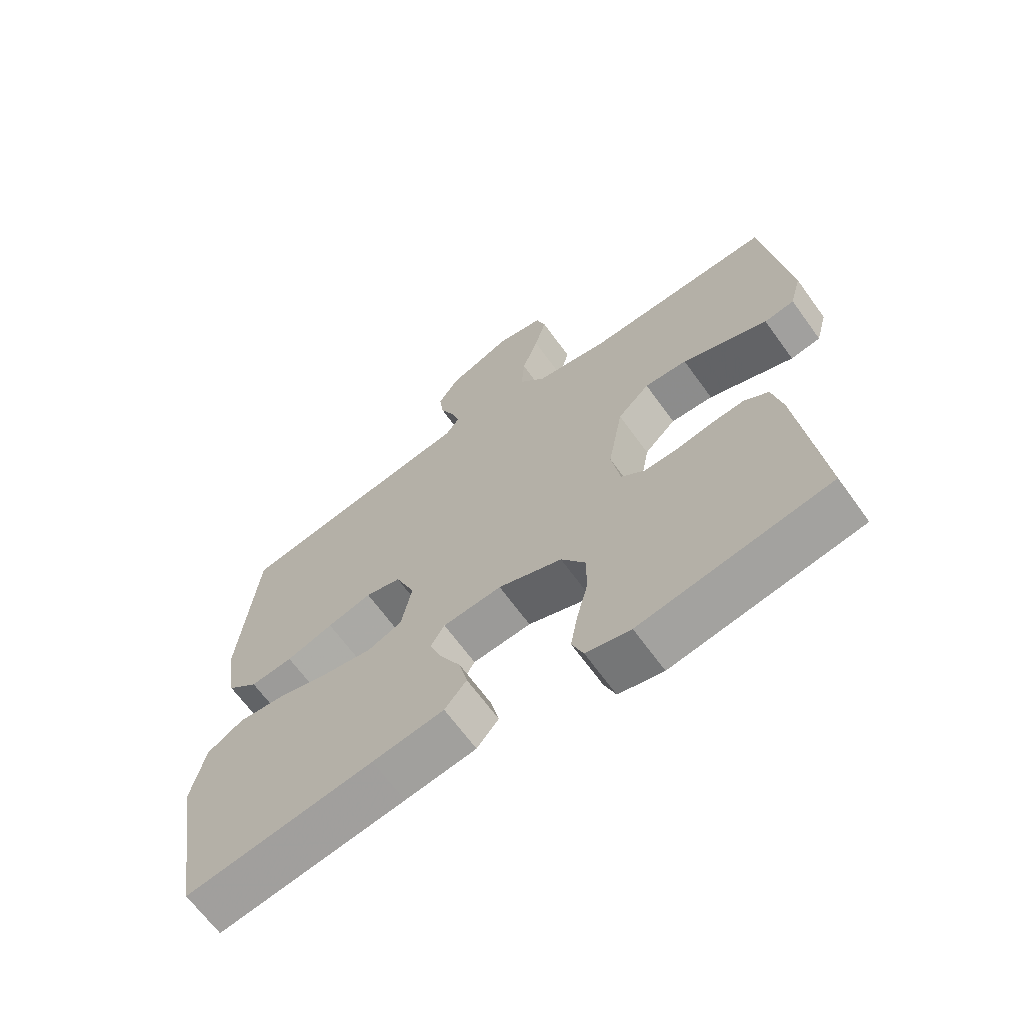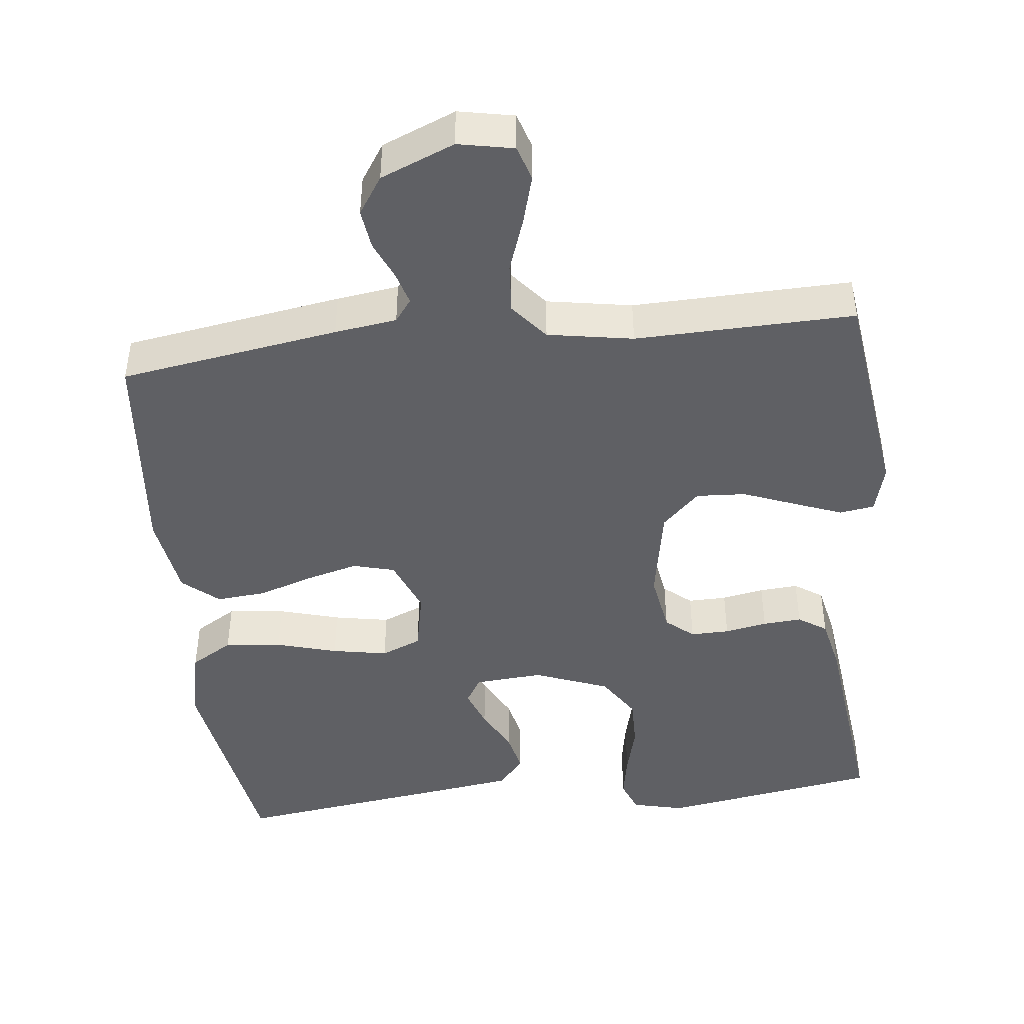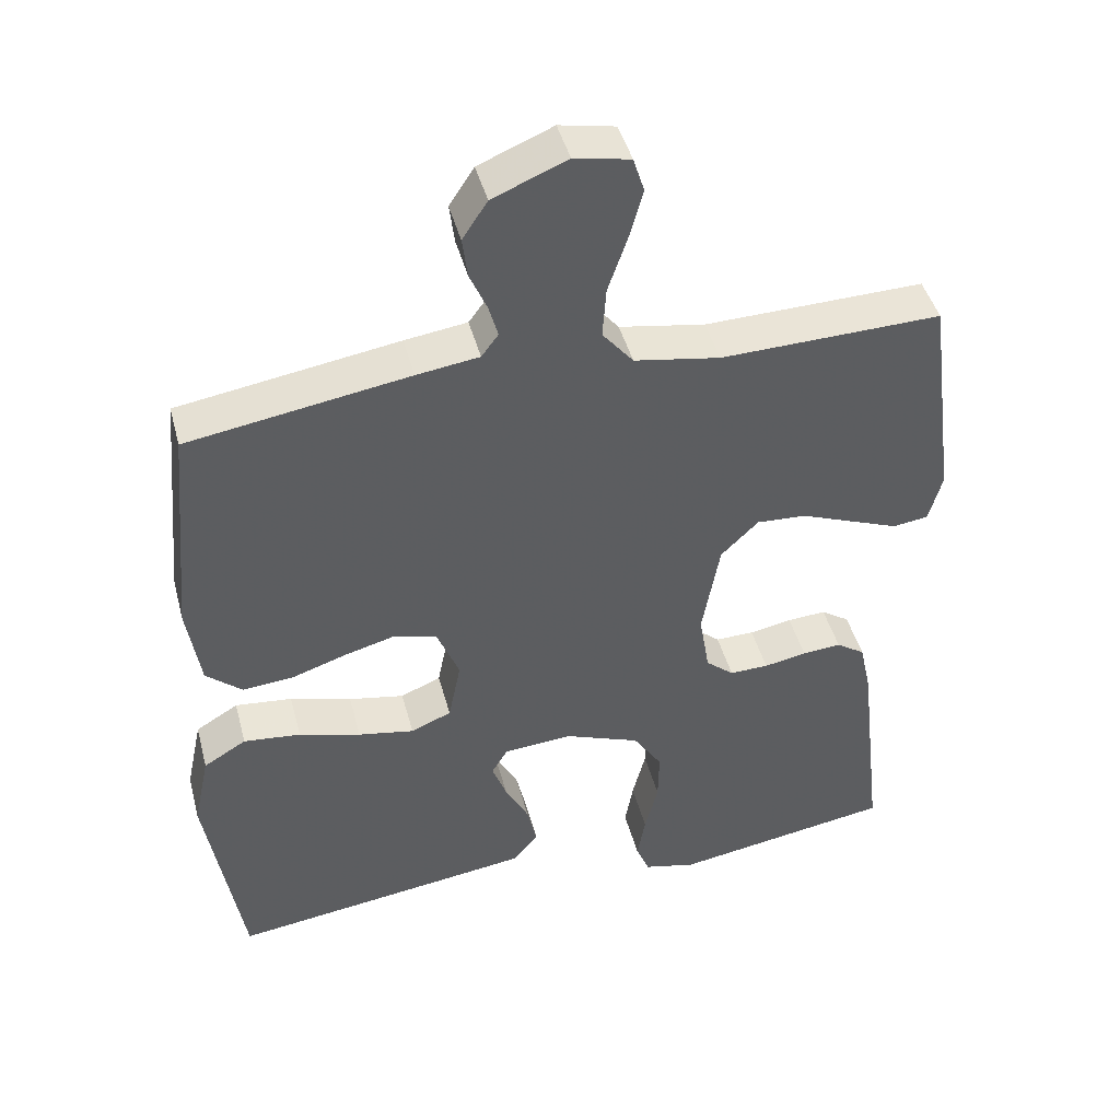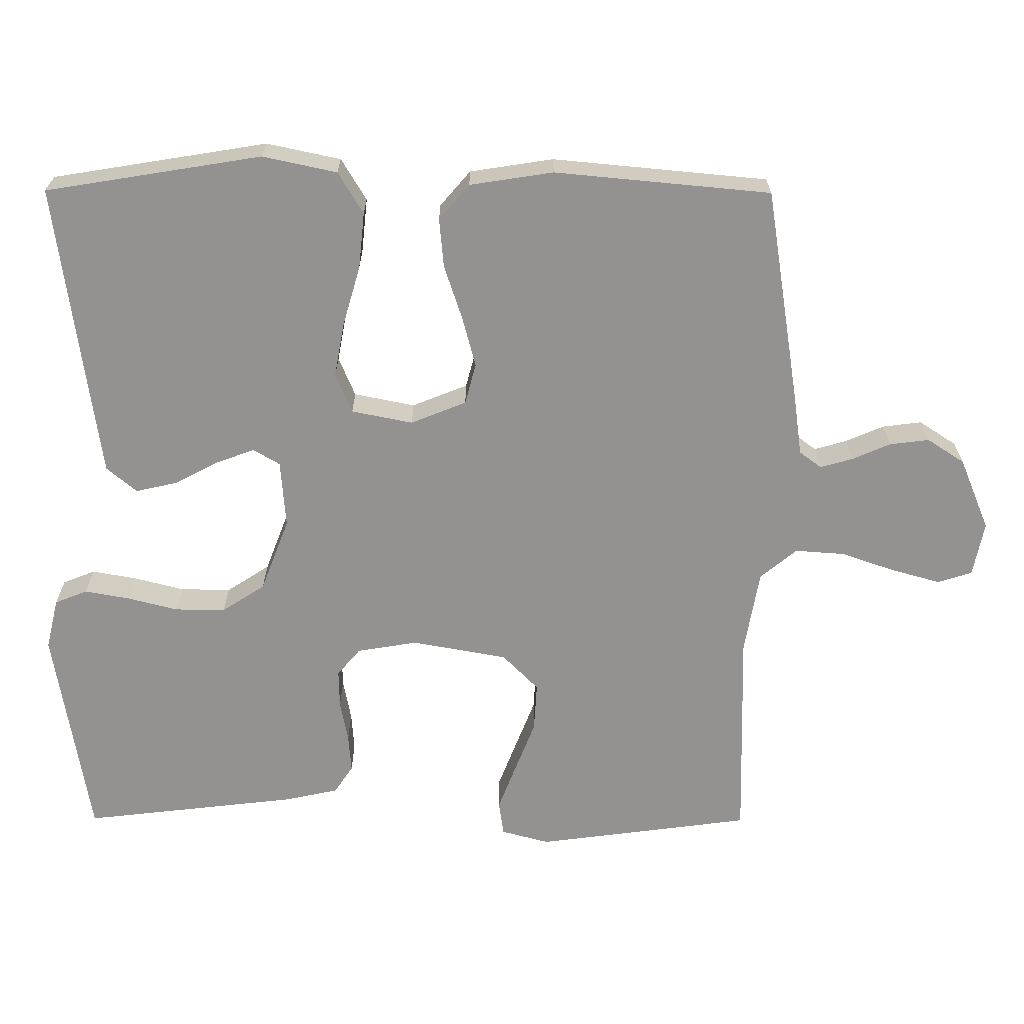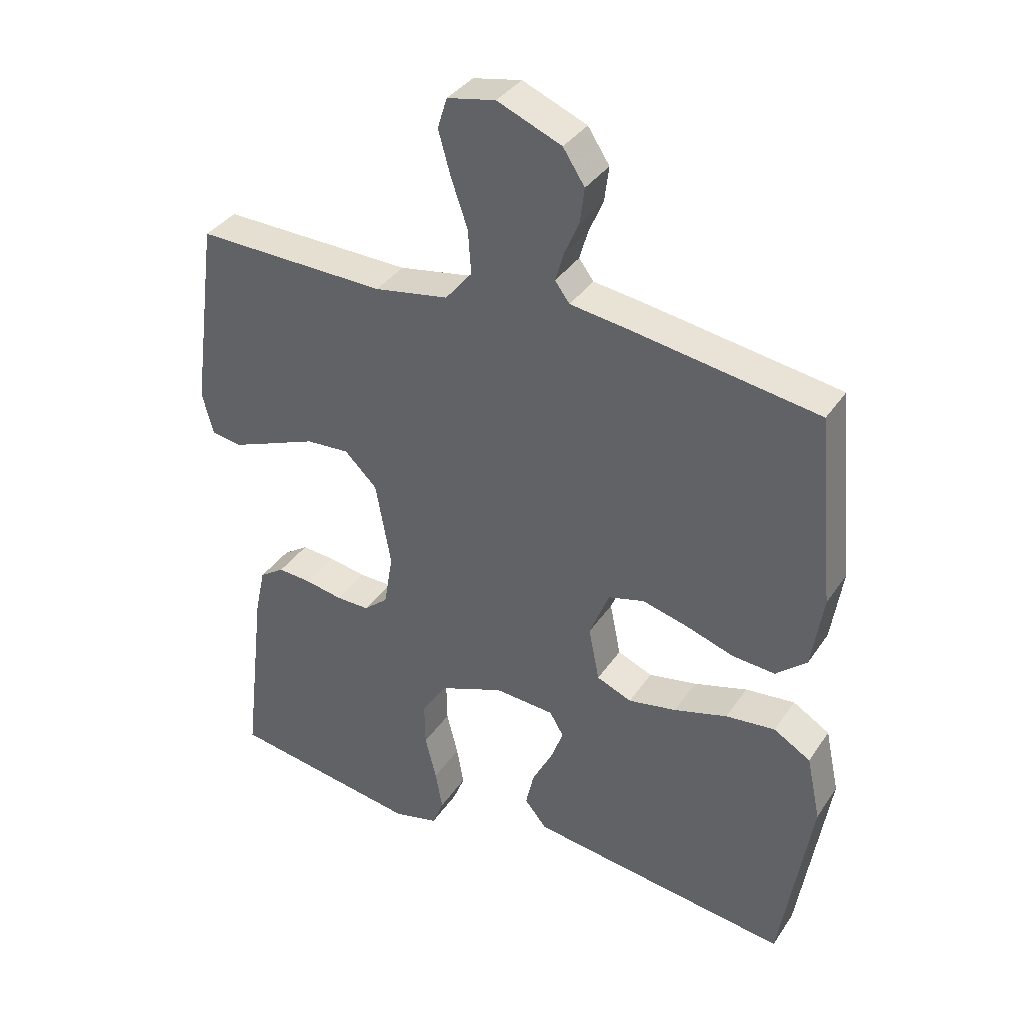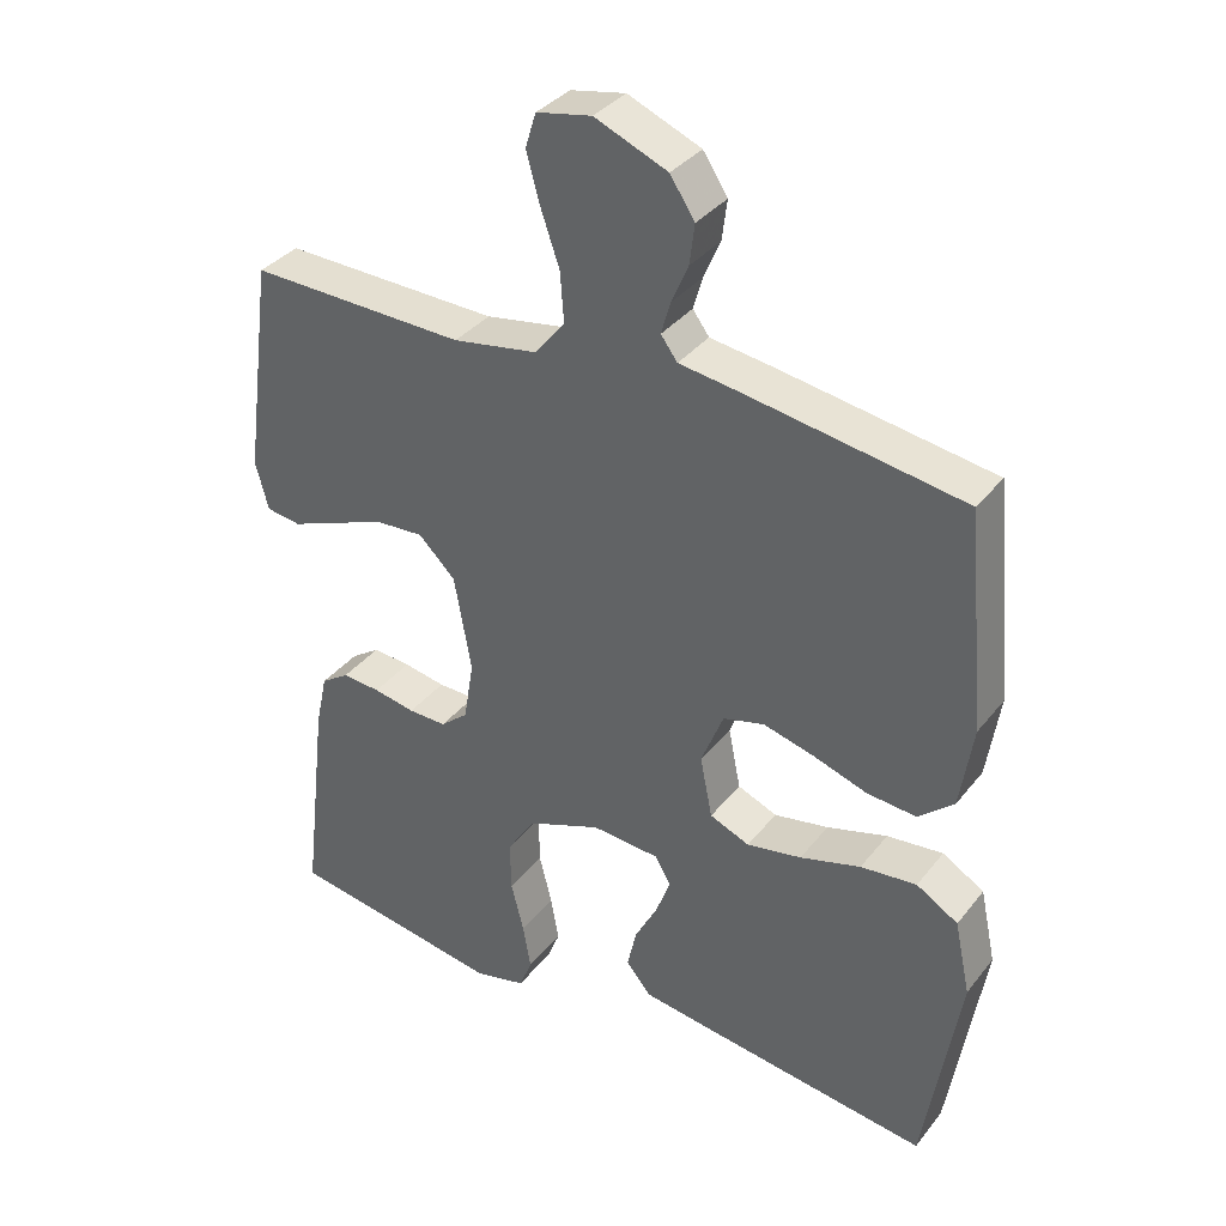
<metadata>
{"format":"obj","ext":"obj","renderer":"f3d","projection":"perspective","resolution":1024,"background":"white","views":[{"elev":-66.5,"azim":35.9,"up":"+Z"},{"elev":-44.8,"azim":6.3,"up":"+Y"},{"elev":44.5,"azim":-14.6,"up":"+Z"},{"elev":-66.5,"azim":-90.2,"up":"+Y"},{"elev":36.2,"azim":-150.4,"up":"+Z"},{"elev":35.5,"azim":-147.1,"up":"+Z"}]}
</metadata>
<code>
v -0.5 0.07 -0.5
v -0.549 0.07 -0.2
v -0.527 0.07 -0.097
v -0.469 0.07 -0.062
v -0.391 0.07 -0.07
v -0.307 0.07 -0.094
v -0.231 0.07 -0.108
v -0.176 0.07 -0.085
v -0.159 0.07 0
v -0.19 0.07 0.077
v -0.247 0.07 0.092
v -0.318 0.07 0.073
v -0.393 0.07 0.048
v -0.461 0.07 0.042
v -0.51 0.07 0.084
v -0.528 0.07 0.2
v -0.5 0.07 0.5
v -0.2 0.07 0.548
v -0.115 0.07 0.56
v -0.092 0.07 0.591
v -0.105 0.07 0.636
v -0.128 0.07 0.689
v -0.135 0.07 0.744
v -0.101 0.07 0.796
v 0 0.07 0.838
v 0.076 0.07 0.823
v 0.091 0.07 0.775
v 0.072 0.07 0.707
v 0.046 0.07 0.632
v 0.041 0.07 0.563
v 0.083 0.07 0.512
v 0.2 0.07 0.492
v 0.5 0.07 0.5
v 0.54 0.07 0.2
v 0.522 0.07 0.133
v 0.474 0.07 0.126
v 0.409 0.07 0.151
v 0.337 0.07 0.179
v 0.269 0.07 0.183
v 0.218 0.07 0.133
v 0.194 0.07 0
v 0.208 0.07 -0.084
v 0.246 0.07 -0.116
v 0.299 0.07 -0.115
v 0.357 0.07 -0.104
v 0.41 0.07 -0.1
v 0.449 0.07 -0.126
v 0.465 0.07 -0.2
v 0.5 0.07 -0.5
v 0.2 0.07 -0.549
v 0.129 0.07 -0.532
v 0.111 0.07 -0.487
v 0.122 0.07 -0.425
v 0.14 0.07 -0.354
v 0.141 0.07 -0.284
v 0.102 0.07 -0.224
v 0 0.07 -0.185
v -0.094 0.07 -0.192
v -0.116 0.07 -0.229
v -0.096 0.07 -0.283
v -0.064 0.07 -0.344
v -0.051 0.07 -0.401
v -0.086 0.07 -0.443
v -0.2 0.07 -0.459
v -0.5 0 -0.5
v -0.549 0 -0.2
v -0.527 0 -0.097
v -0.469 0 -0.062
v -0.391 0 -0.07
v -0.307 0 -0.094
v -0.231 0 -0.108
v -0.176 0 -0.085
v -0.159 0 0
v -0.19 0 0.077
v -0.247 0 0.092
v -0.318 0 0.073
v -0.393 0 0.048
v -0.461 0 0.042
v -0.51 0 0.084
v -0.528 0 0.2
v -0.5 0 0.5
v -0.2 0 0.548
v -0.115 0 0.56
v -0.092 0 0.591
v -0.105 0 0.636
v -0.128 0 0.689
v -0.135 0 0.744
v -0.101 0 0.796
v 0 0 0.838
v 0.076 0 0.823
v 0.091 0 0.775
v 0.072 0 0.707
v 0.046 0 0.632
v 0.041 0 0.563
v 0.083 0 0.512
v 0.2 0 0.492
v 0.5 0 0.5
v 0.54 0 0.2
v 0.522 0 0.133
v 0.474 0 0.126
v 0.409 0 0.151
v 0.337 0 0.179
v 0.269 0 0.183
v 0.218 0 0.133
v 0.194 0 0
v 0.208 0 -0.084
v 0.246 0 -0.116
v 0.299 0 -0.115
v 0.357 0 -0.104
v 0.41 0 -0.1
v 0.449 0 -0.126
v 0.465 0 -0.2
v 0.5 0 -0.5
v 0.2 0 -0.549
v 0.129 0 -0.532
v 0.111 0 -0.487
v 0.122 0 -0.425
v 0.14 0 -0.354
v 0.141 0 -0.284
v 0.102 0 -0.224
v 0 0 -0.185
v -0.094 0 -0.192
v -0.116 0 -0.229
v -0.096 0 -0.283
v -0.064 0 -0.344
v -0.051 0 -0.401
v -0.086 0 -0.443
v -0.2 0 -0.459
f 60 61 62 63
f 59 60 63 64
f 51 52 53 54
f 49 50 51 54
f 49 54 55
f 48 49 55 56
f 44 45 46 47
f 43 44 47 48
f 35 36 37 38
f 33 34 35 38
f 32 33 38 39
f 31 32 39 40
f 26 27 28 29
f 24 25 26 29
f 24 29 30
f 21 22 23 24
f 20 21 24 30
f 19 20 30 31
f 12 13 14 15
f 11 12 15 16
f 10 11 16 17
f 3 4 5 6
f 3 6 7
f 2 3 7
f 59 64 1 2
f 58 59 2 7
f 57 58 7 8
f 43 48 56 57
f 42 43 57 8
f 41 42 8 9
f 40 41 9 10
f 18 19 31 40
f 10 17 18 40
f 127 126 125 124
f 128 127 124 123
f 118 117 116 115
f 118 115 114 113
f 119 118 113
f 120 119 113 112
f 111 110 109 108
f 112 111 108 107
f 102 101 100 99
f 102 99 98 97
f 103 102 97 96
f 104 103 96 95
f 93 92 91 90
f 93 90 89 88
f 94 93 88
f 88 87 86 85
f 94 88 85 84
f 95 94 84 83
f 79 78 77 76
f 80 79 76 75
f 81 80 75 74
f 70 69 68 67
f 71 70 67
f 71 67 66
f 66 65 128 123
f 71 66 123 122
f 72 71 122 121
f 121 120 112 107
f 72 121 107 106
f 73 72 106 105
f 74 73 105 104
f 104 95 83 82
f 104 82 81 74
f 1 65 66 2
f 2 66 67 3
f 3 67 68 4
f 4 68 69 5
f 5 69 70 6
f 6 70 71 7
f 7 71 72 8
f 8 72 73 9
f 9 73 74 10
f 10 74 75 11
f 11 75 76 12
f 12 76 77 13
f 13 77 78 14
f 14 78 79 15
f 15 79 80 16
f 16 80 81 17
f 17 81 82 18
f 18 82 83 19
f 19 83 84 20
f 20 84 85 21
f 21 85 86 22
f 22 86 87 23
f 23 87 88 24
f 24 88 89 25
f 25 89 90 26
f 26 90 91 27
f 27 91 92 28
f 28 92 93 29
f 29 93 94 30
f 30 94 95 31
f 31 95 96 32
f 32 96 97 33
f 33 97 98 34
f 34 98 99 35
f 35 99 100 36
f 36 100 101 37
f 37 101 102 38
f 38 102 103 39
f 39 103 104 40
f 40 104 105 41
f 41 105 106 42
f 42 106 107 43
f 43 107 108 44
f 44 108 109 45
f 45 109 110 46
f 46 110 111 47
f 47 111 112 48
f 48 112 113 49
f 49 113 114 50
f 50 114 115 51
f 51 115 116 52
f 52 116 117 53
f 53 117 118 54
f 54 118 119 55
f 55 119 120 56
f 56 120 121 57
f 57 121 122 58
f 58 122 123 59
f 59 123 124 60
f 60 124 125 61
f 61 125 126 62
f 62 126 127 63
f 63 127 128 64
f 64 128 65 1

</code>
